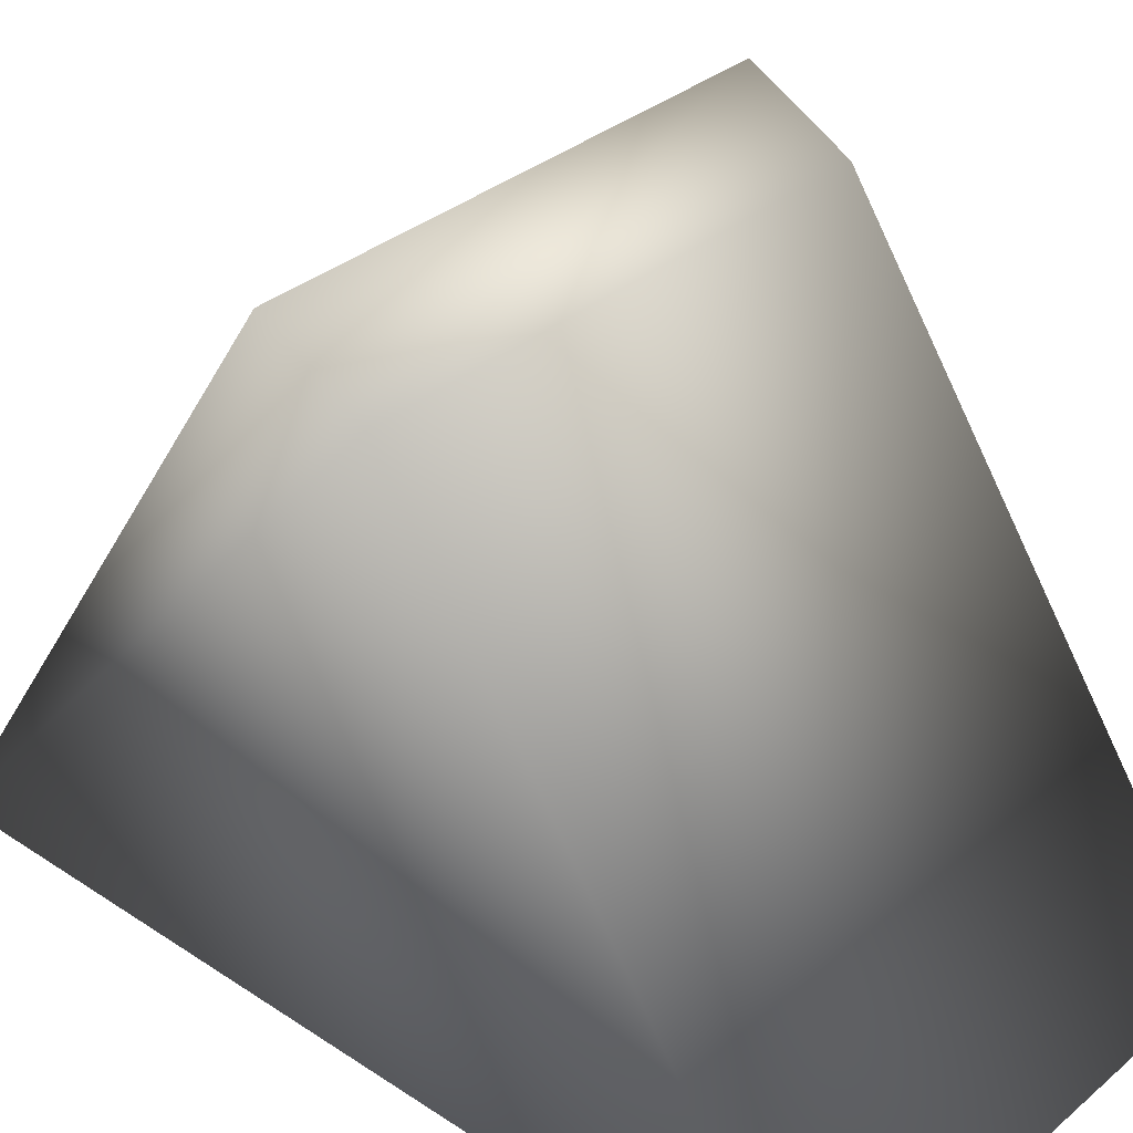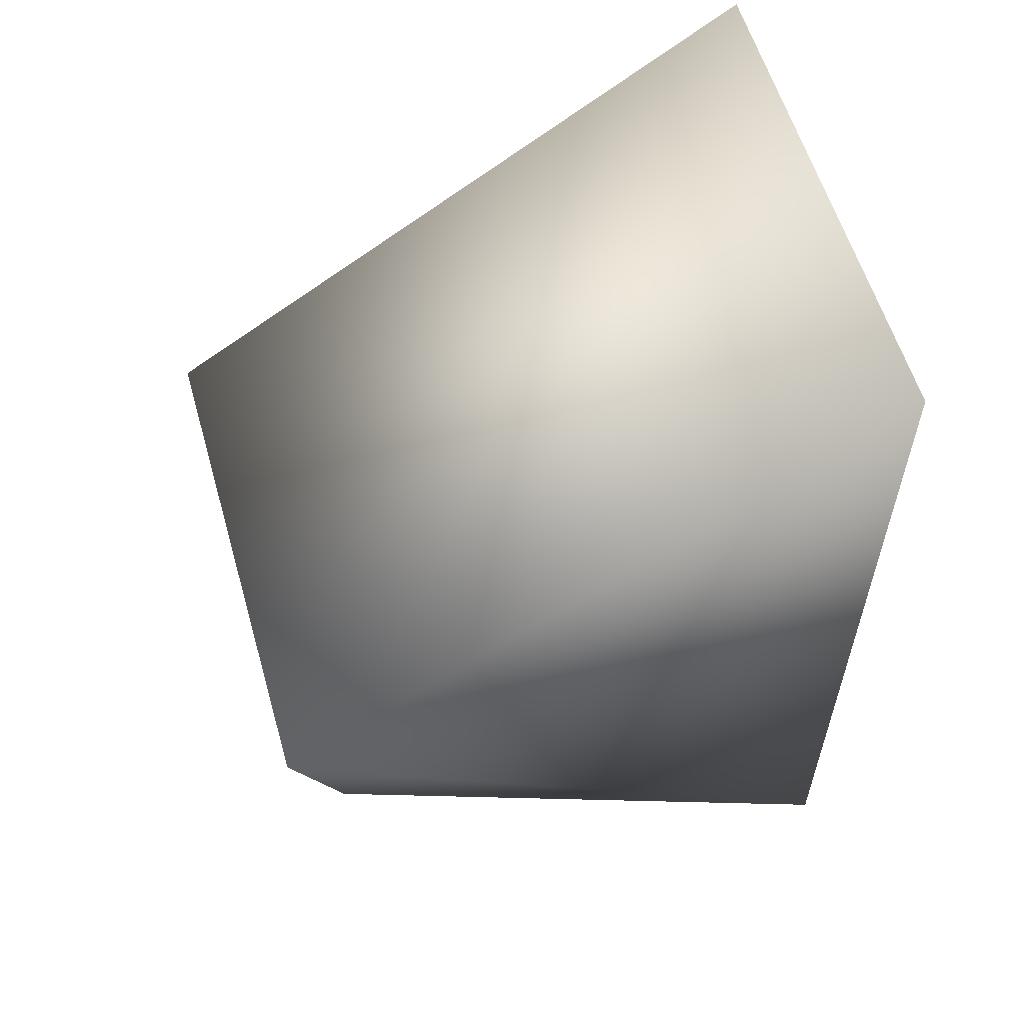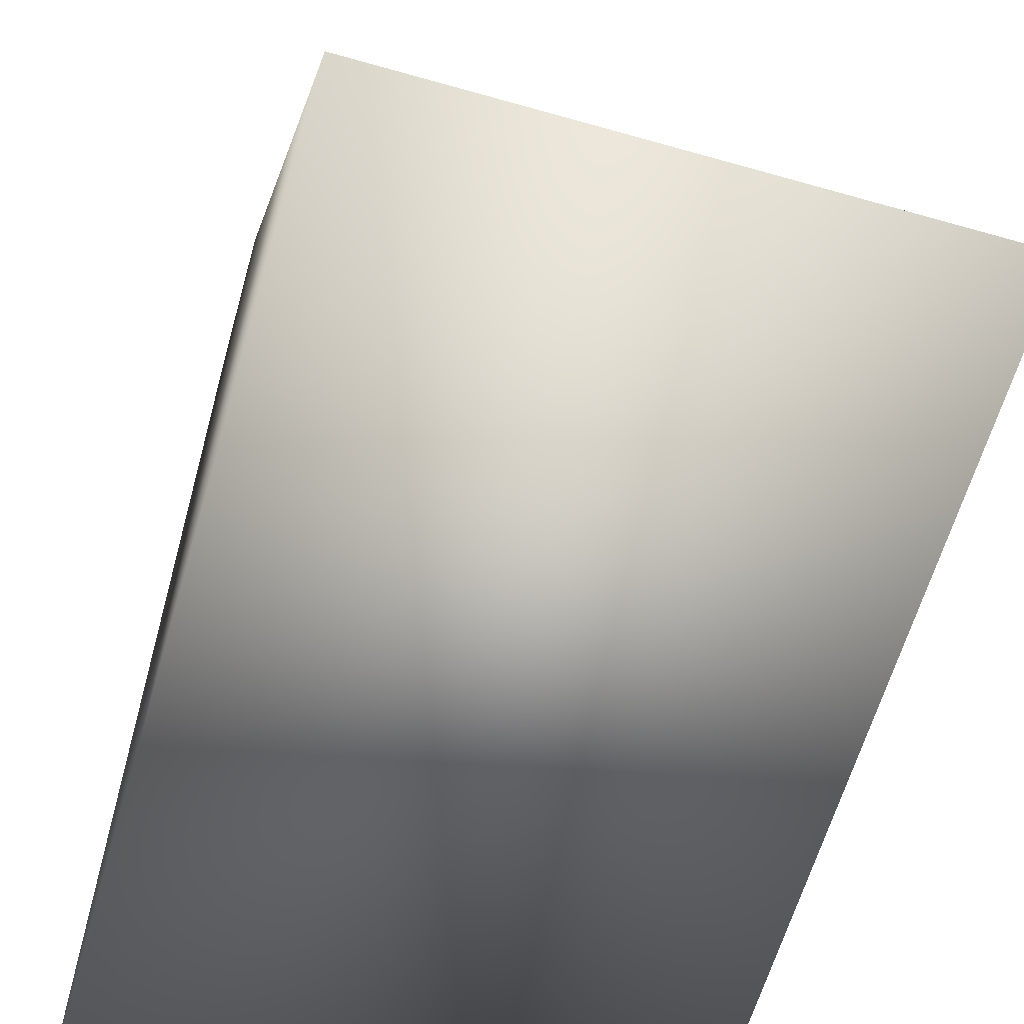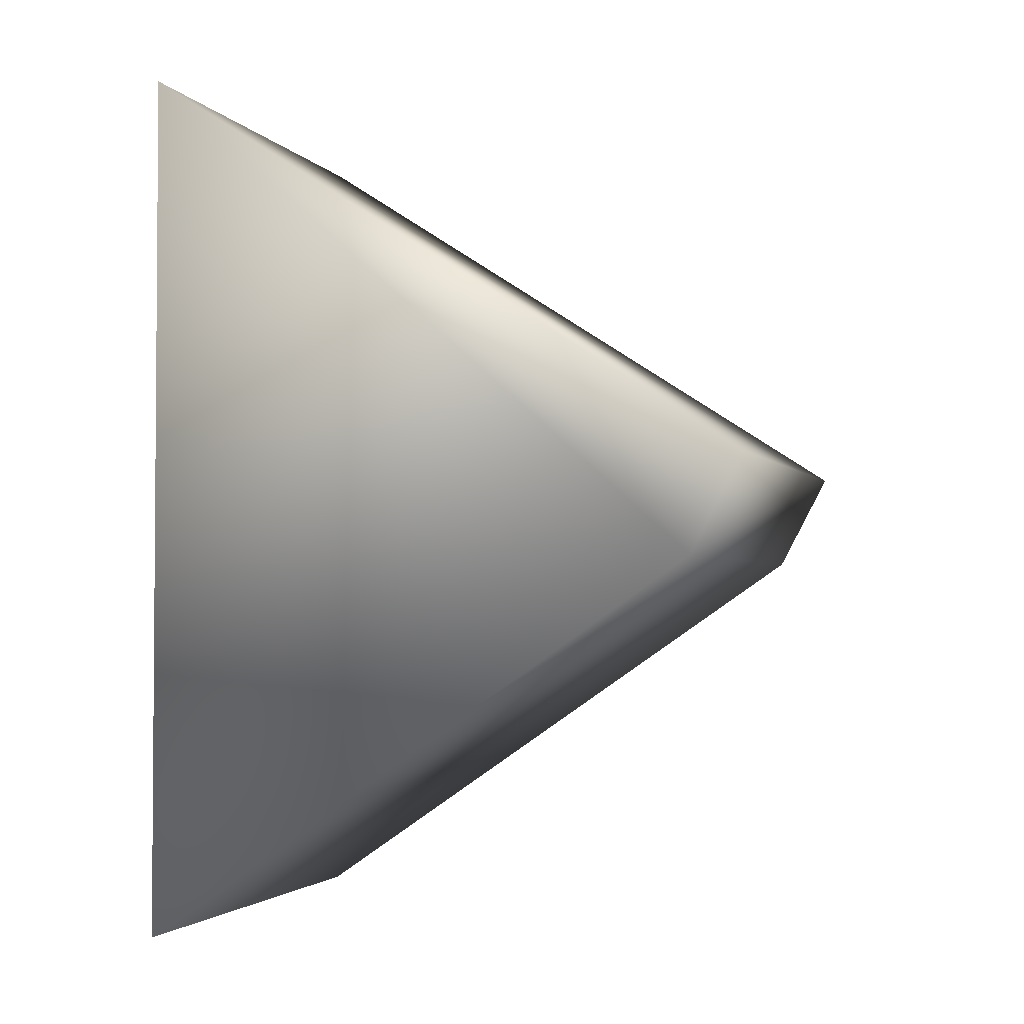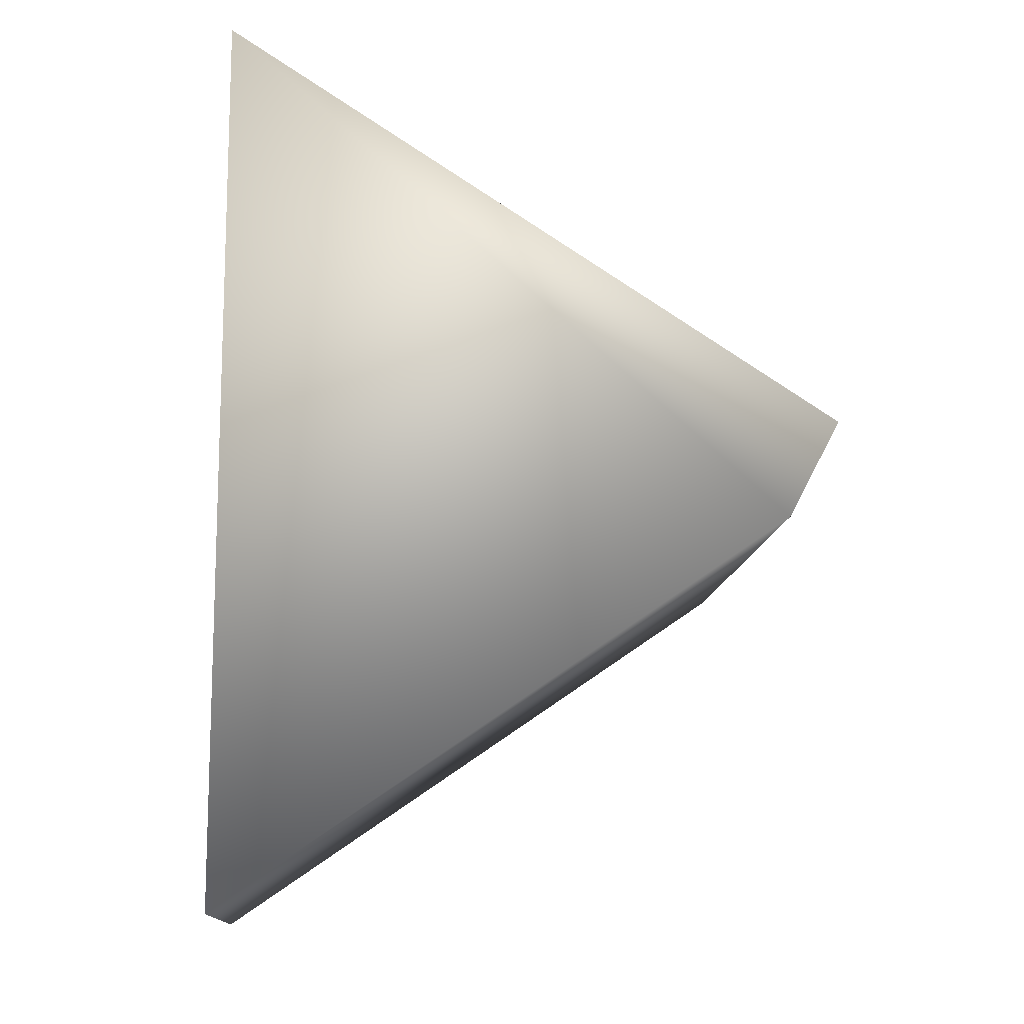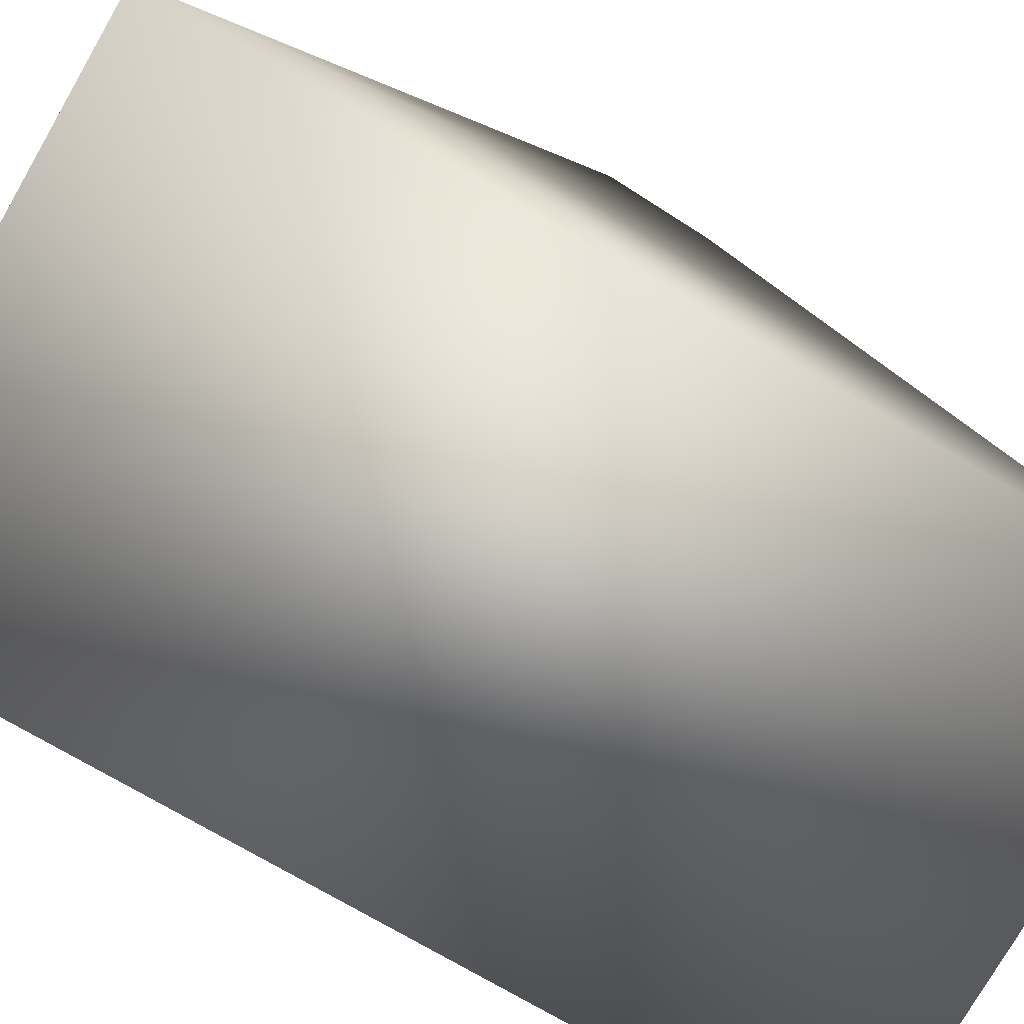
<metadata>
{"format":"obj","ext":"obj","renderer":"f3d","projection":"perspective","resolution":1024,"background":"white","views":[{"elev":34.1,"azim":131.7,"up":"+Y"},{"elev":58.5,"azim":-106.1,"up":"+Z"},{"elev":-62.1,"azim":-16.1,"up":"+Y"},{"elev":-2.6,"azim":107.3,"up":"+Z"},{"elev":-12.3,"azim":85.2,"up":"+Z"},{"elev":-76.9,"azim":60.0,"up":"+Y"}]}
</metadata>
<code>
v  -20.74 138.6 69.09
v  -20.74 138.6 -8.562
v  23.45 138.6 -8.562
v  23.45 138.6 69.09
v  -20.74 192.6 34.06
v  23.45 192.6 34.06
v  23.45 188 25.47
v  -20.74 188 25.47
o roof_inner
g roof_inner
f 1 2 3 4
f 5 6 7 8
f 1 4 6 5
f 4 3 7 6
f 3 2 8 7
f 2 1 5 8

</code>
